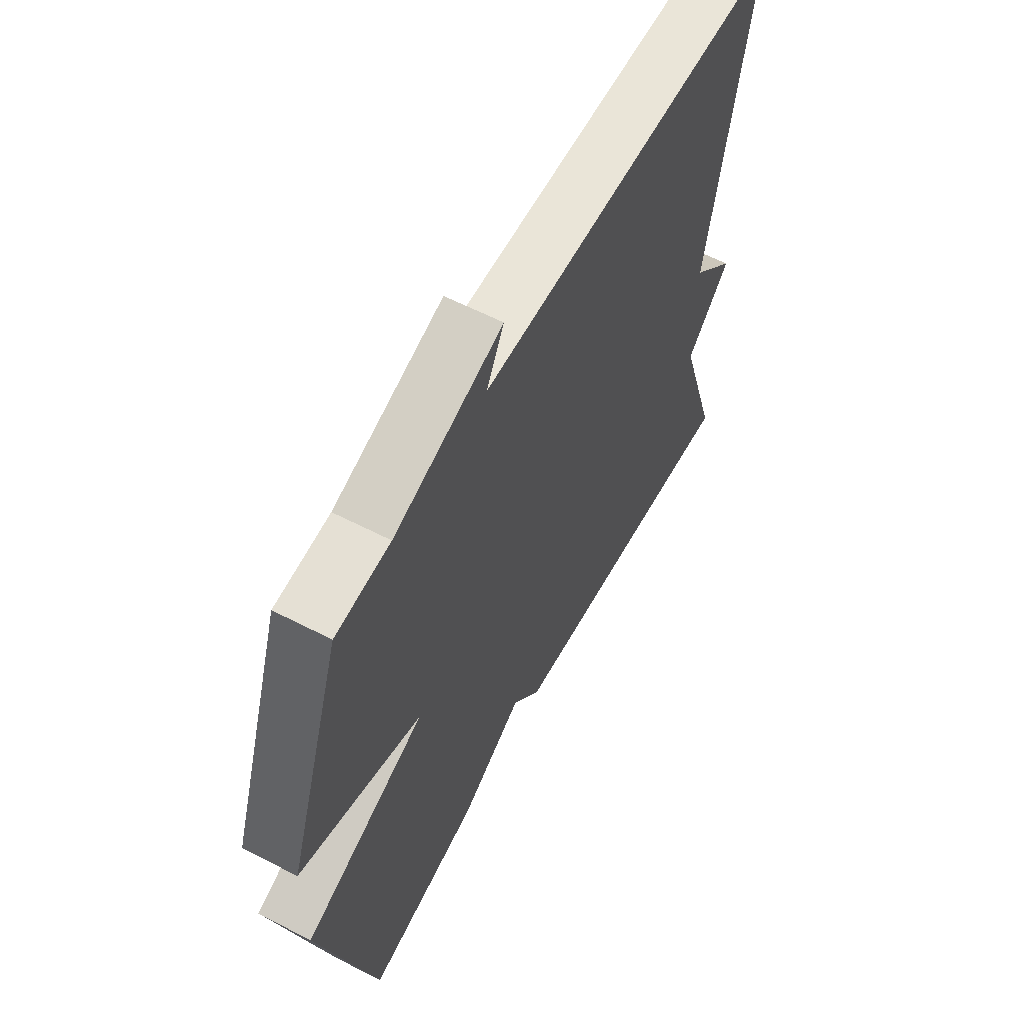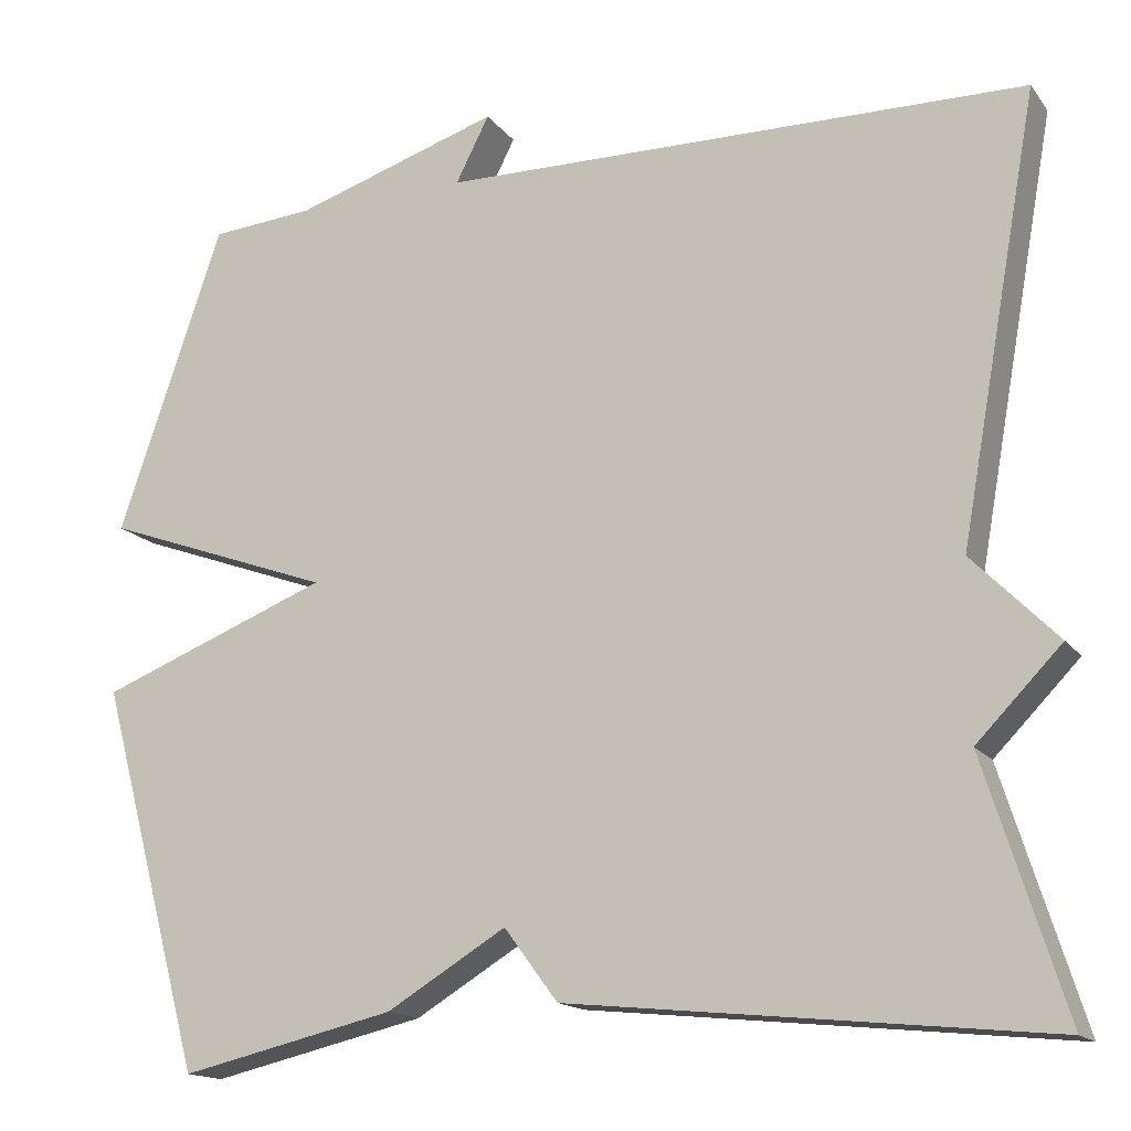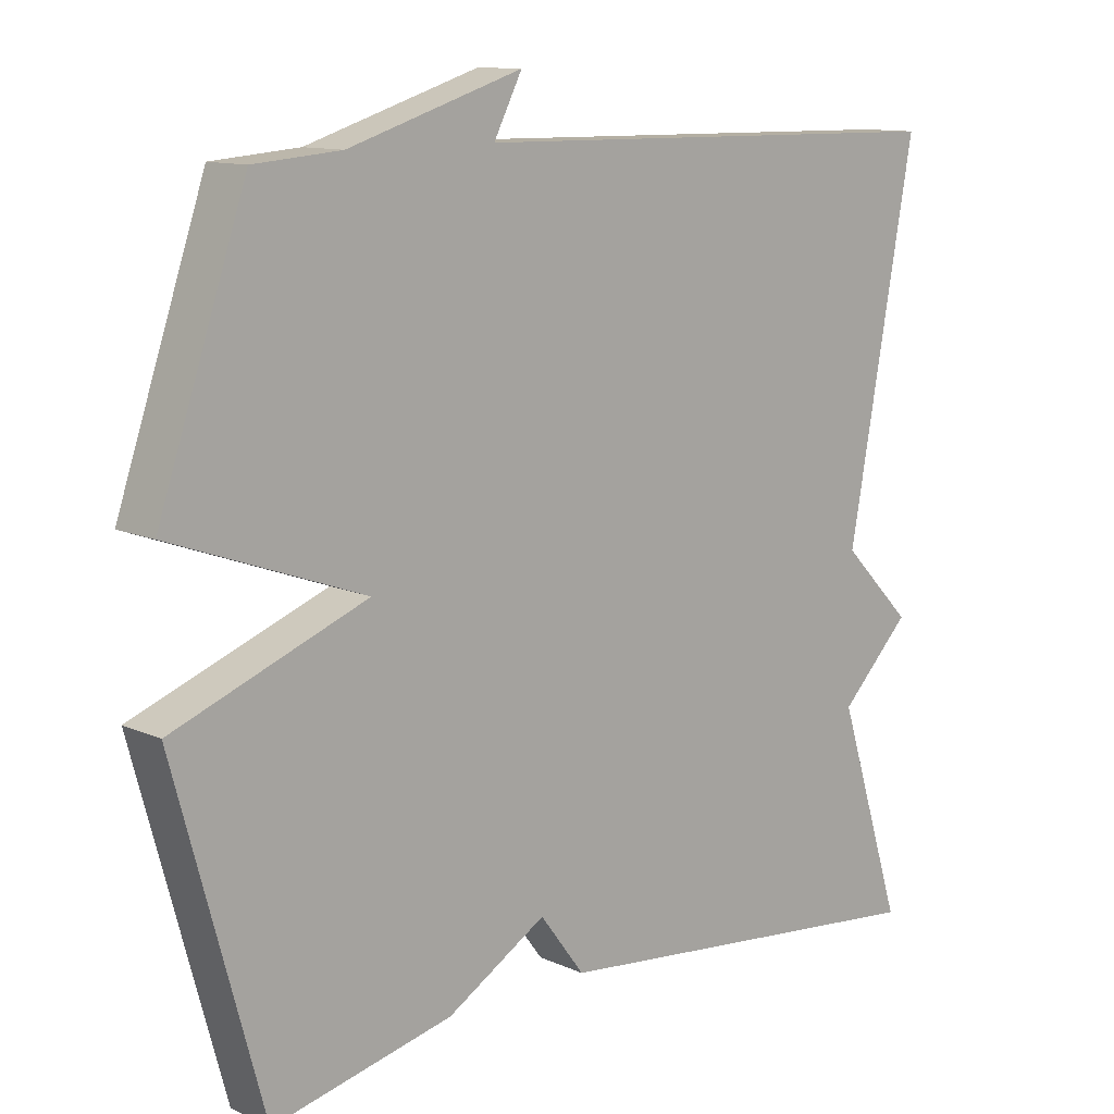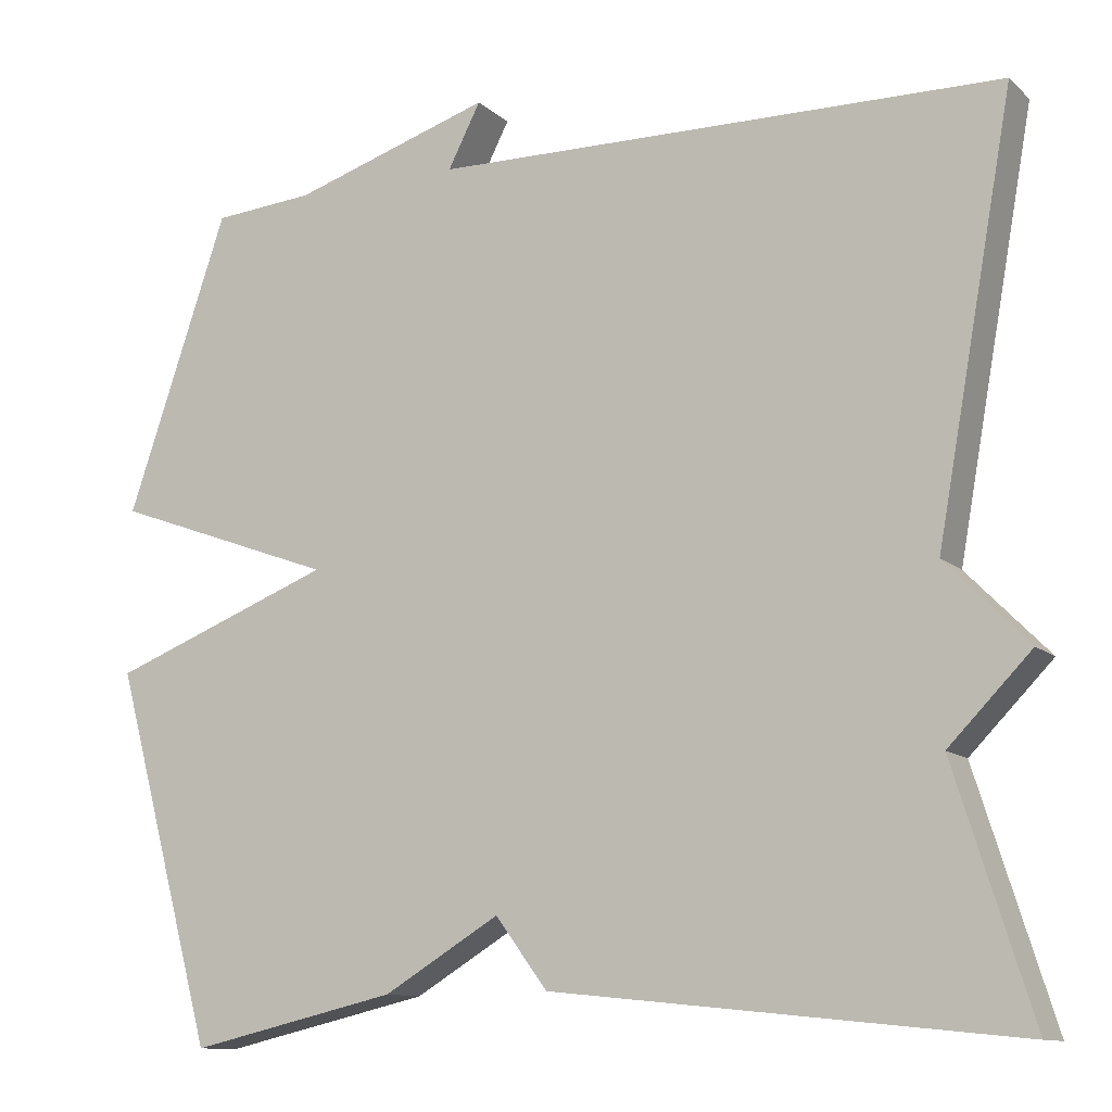
<metadata>
{"format":"obj","ext":"obj","renderer":"f3d","projection":"perspective","resolution":1024,"background":"white","views":[{"elev":60.1,"azim":-62.1,"up":"+Z"},{"elev":-15.7,"azim":24.2,"up":"+Z"},{"elev":11.7,"azim":-42.9,"up":"+Z"},{"elev":-11.4,"azim":27.5,"up":"+Z"}]}
</metadata>
<code>
v 0.5 0.07 -0.5
v -0.051 0.07 -0.443
v -0.113 0.07 -0.36
v -0.251 0.07 -0.443
v -0.5 0.07 -0.5
v -0.621 0.07 -0.055
v -0.354 0.07 0.048
v -0.621 0.07 0.145
v -0.5 0.07 0.5
v -0.38 0.07 0.51
v -0.141 0.07 0.586
v -0.18 0.07 0.51
v 0.5 0.07 0.5
v 0.408 0.07 -0.009
v 0.506 0.07 -0.109
v 0.408 0.07 -0.209
v 0.5 0 -0.5
v -0.051 0 -0.443
v -0.113 0 -0.36
v -0.251 0 -0.443
v -0.5 0 -0.5
v -0.621 0 -0.055
v -0.354 0 0.048
v -0.621 0 0.145
v -0.5 0 0.5
v -0.38 0 0.51
v -0.141 0 0.586
v -0.18 0 0.51
v 0.5 0 0.5
v 0.408 0 -0.009
v 0.506 0 -0.109
v 0.408 0 -0.209
f 14 15 16
f 12 13 14
f 12 14 16
f 10 11 12
f 10 12 16
f 9 10 16
f 8 9 16
f 7 8 16
f 5 6 7
f 4 5 7
f 3 4 7
f 3 7 16
f 2 3 16
f 1 2 16
f 32 31 30
f 30 29 28
f 32 30 28
f 28 27 26
f 32 28 26
f 32 26 25
f 32 25 24
f 32 24 23
f 23 22 21
f 23 21 20
f 23 20 19
f 32 23 19
f 32 19 18
f 32 18 17
f 1 17 18 2
f 2 18 19 3
f 3 19 20 4
f 4 20 21 5
f 5 21 22 6
f 6 22 23 7
f 7 23 24 8
f 8 24 25 9
f 9 25 26 10
f 10 26 27 11
f 11 27 28 12
f 12 28 29 13
f 13 29 30 14
f 14 30 31 15
f 15 31 32 16
f 16 32 17 1

</code>
